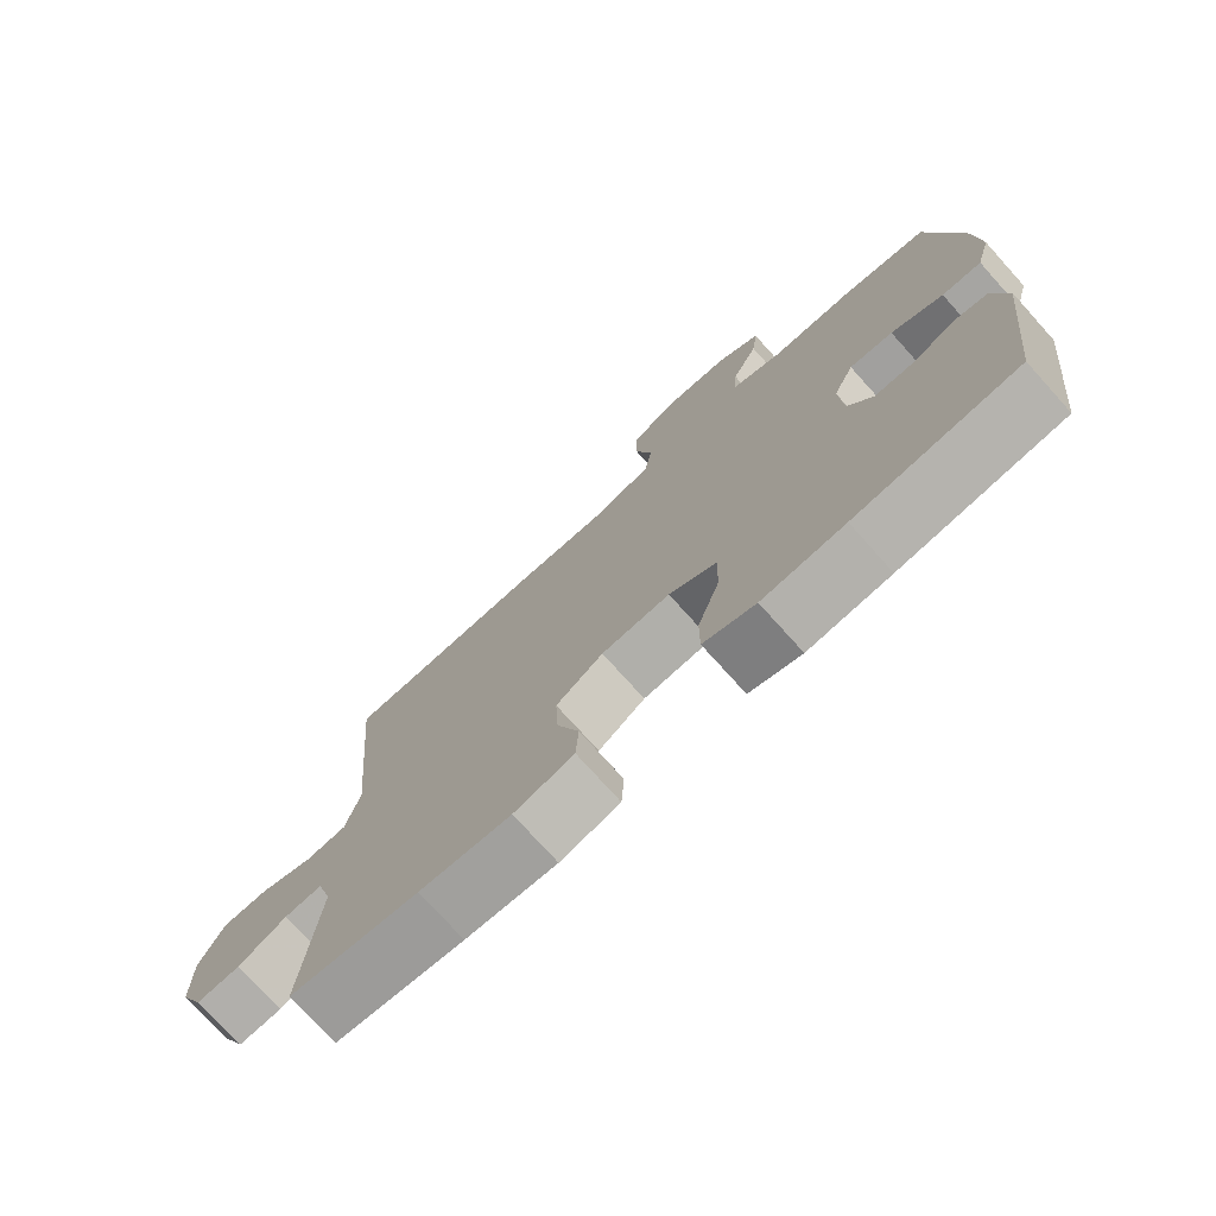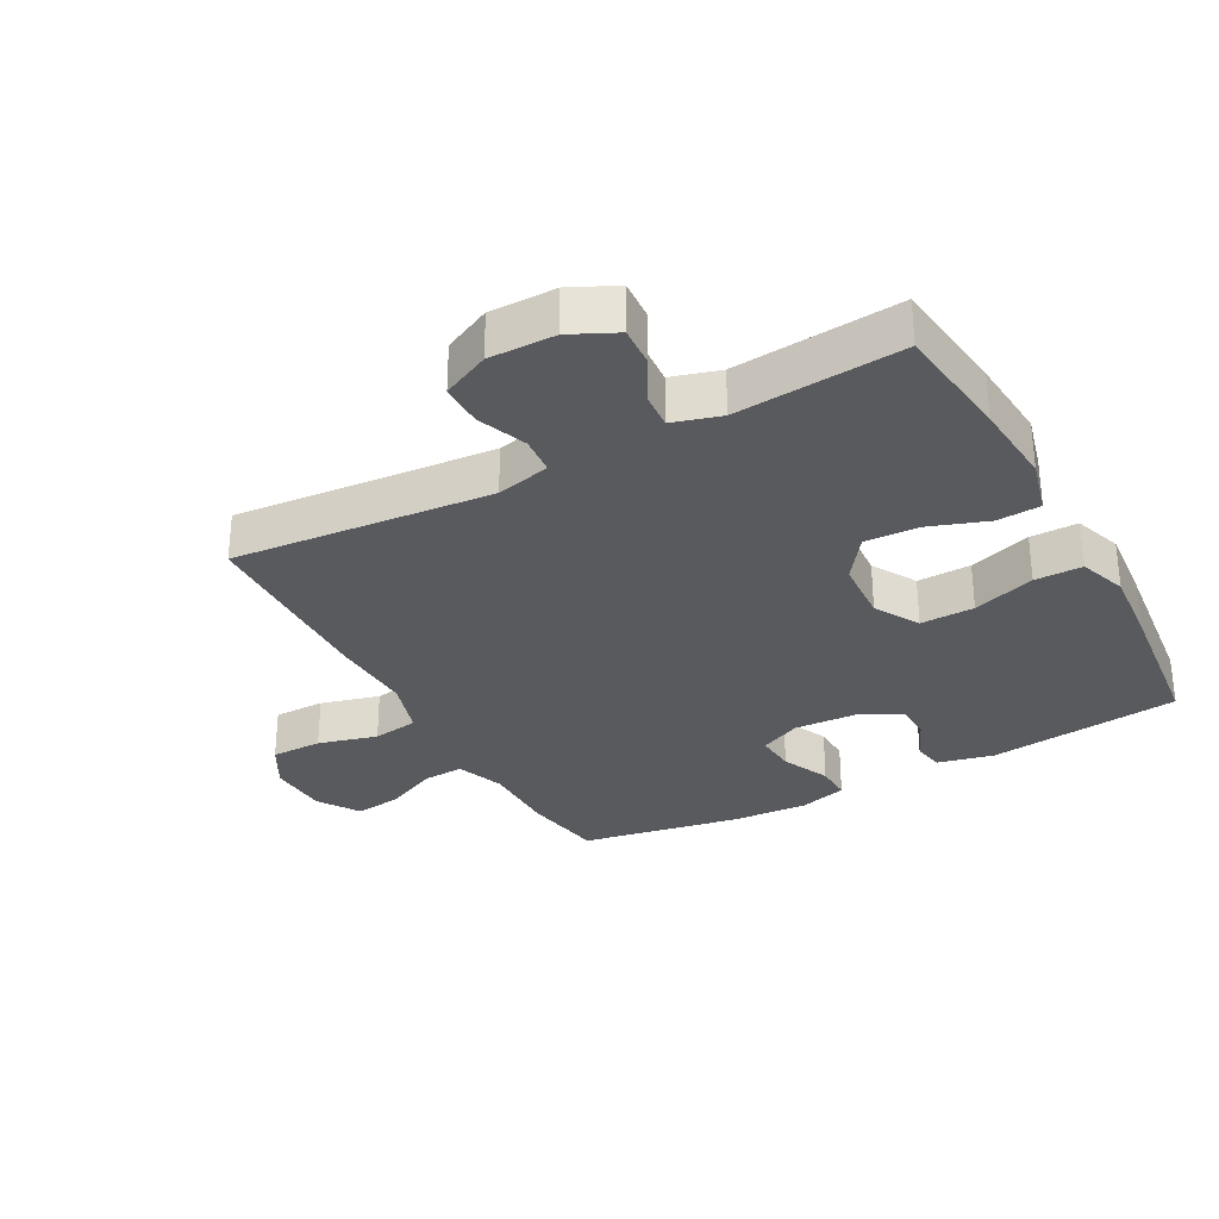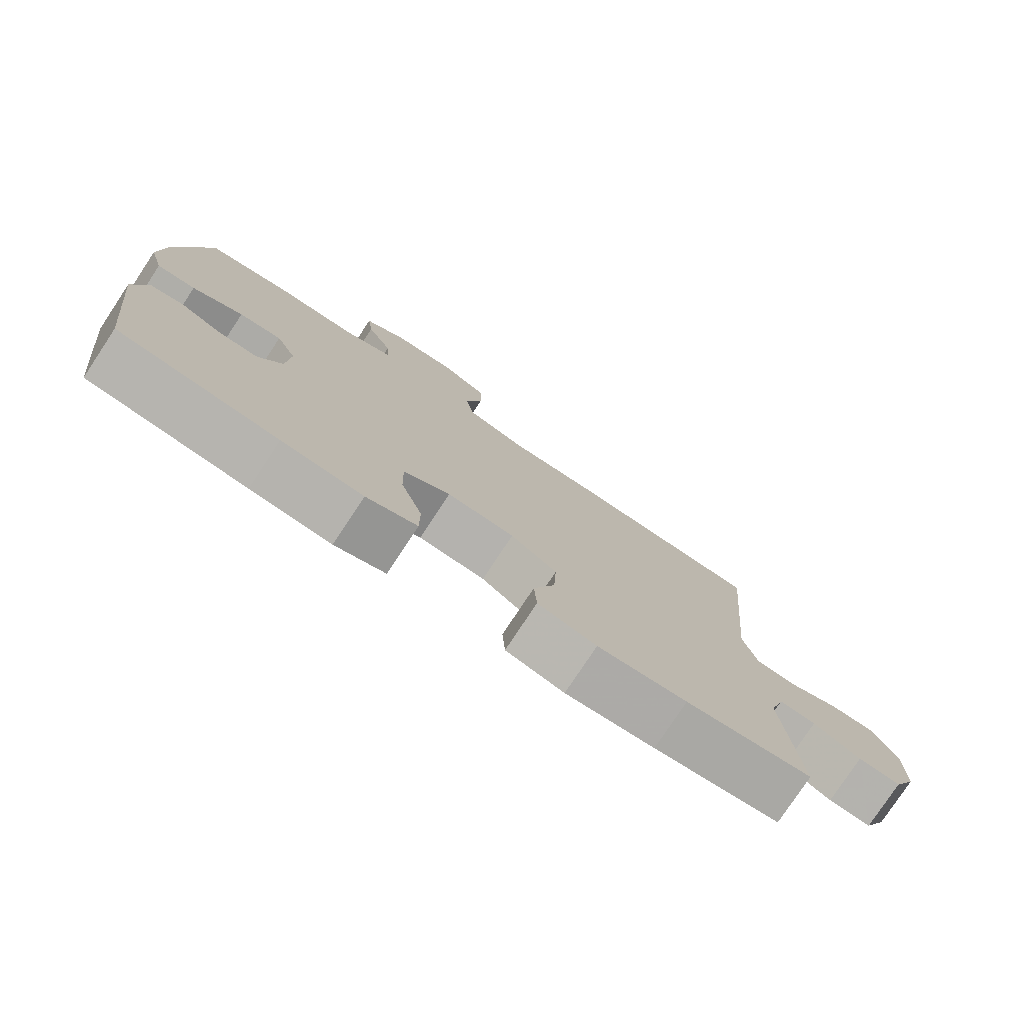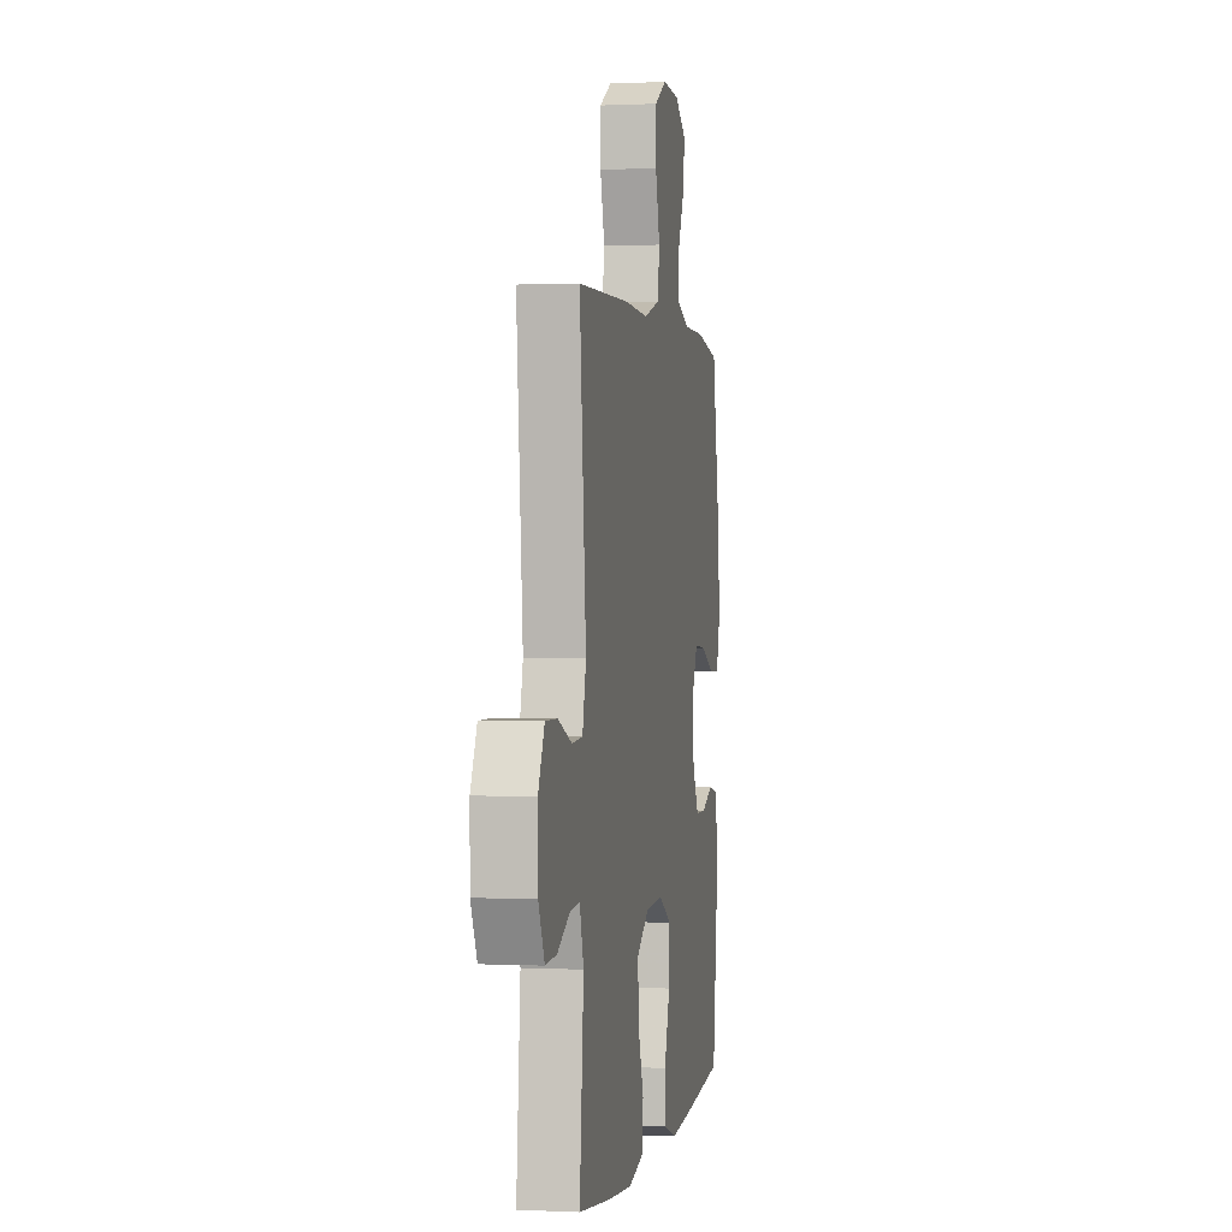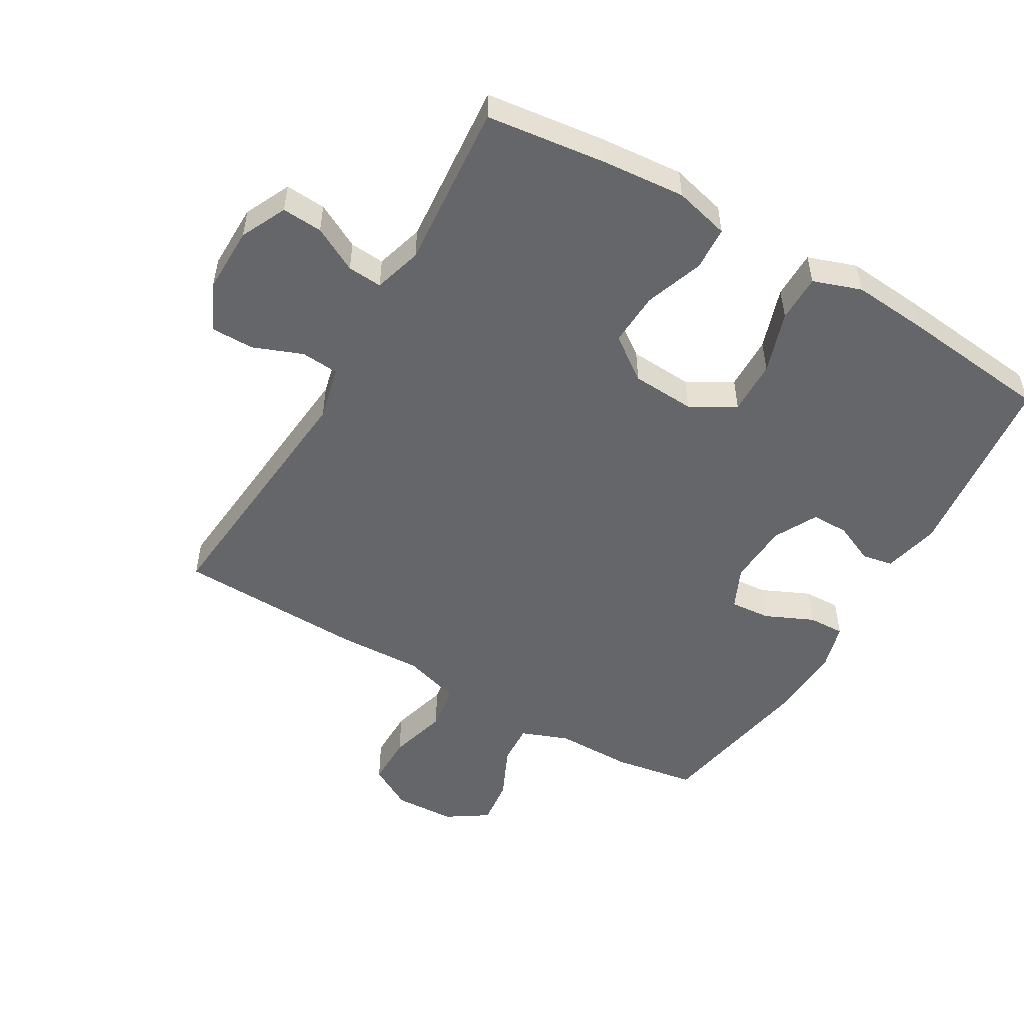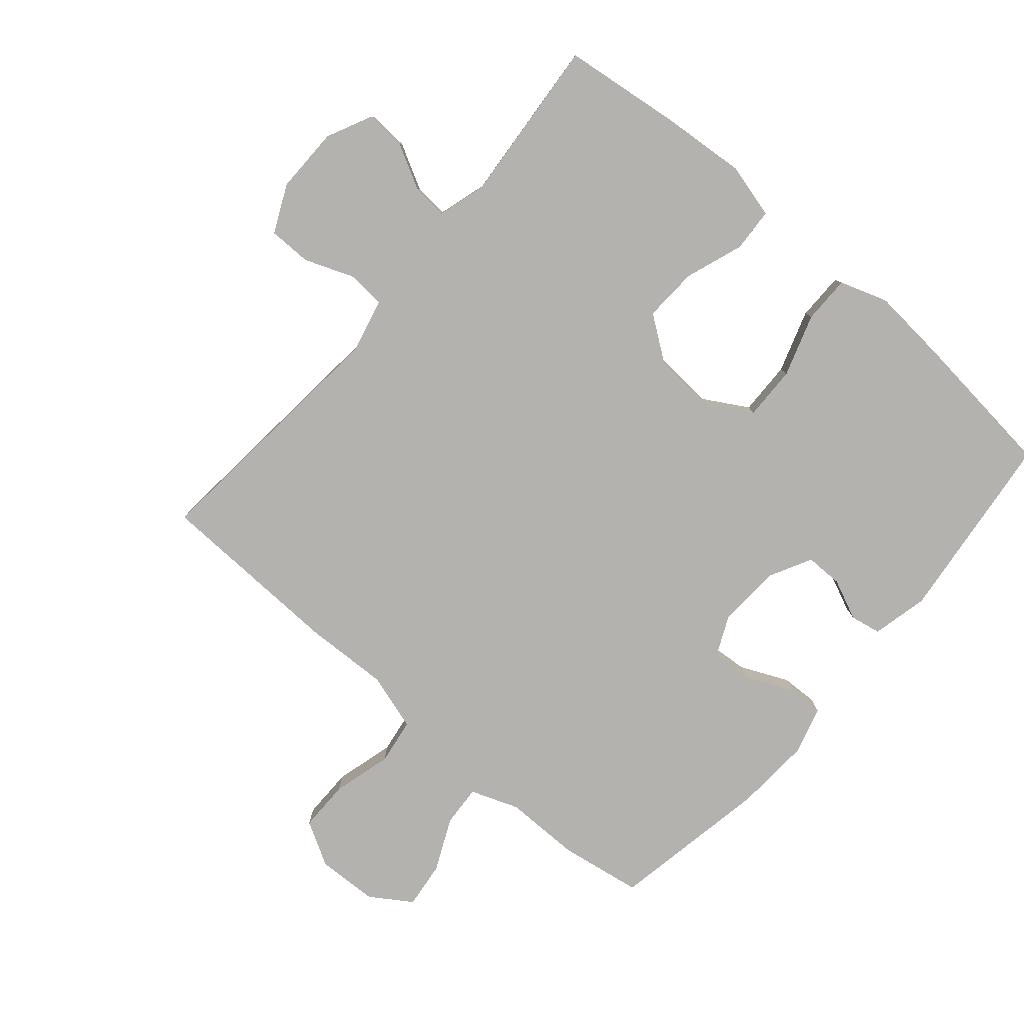
<metadata>
{"format":"obj","ext":"obj","renderer":"f3d","projection":"perspective","resolution":1024,"background":"white","views":[{"elev":-75.4,"azim":-138.0,"up":"+Z"},{"elev":-30.8,"azim":118.6,"up":"+Y"},{"elev":-78.4,"azim":-33.5,"up":"+Z"},{"elev":0.4,"azim":100.2,"up":"+Z"},{"elev":-51.7,"azim":149.7,"up":"+Y"},{"elev":-79.8,"azim":139.3,"up":"+Y"}]}
</metadata>
<code>
v -0.5 0.07 -0.5
v -0.535 0.07 -0.201
v -0.515 0.07 -0.113
v -0.467 0.07 -0.104
v -0.404 0.07 -0.132
v -0.346 0.07 -0.132
v -0.311 0.07 -0.065
v -0.306 0.07 0.032
v -0.336 0.07 0.097
v -0.399 0.07 0.092
v -0.474 0.07 0.058
v -0.531 0.07 0.056
v -0.552 0.07 0.131
v -0.545 0.07 0.25
v -0.5 0.07 0.5
v -0.372 0.07 0.521
v -0.253 0.07 0.521
v -0.178 0.07 0.549
v -0.182 0.07 0.613
v -0.22 0.07 0.695
v -0.229 0.07 0.768
v -0.165 0.07 0.81
v -0.07 0.07 0.814
v -0.001 0.07 0.775
v -0.001 0.07 0.695
v -0.026 0.07 0.603
v -0.015 0.07 0.531
v 0.074 0.07 0.504
v 0.206 0.07 0.509
v 0.5 0.07 0.5
v 0.464 0.07 0.096
v 0.484 0.07 0.012
v 0.543 0.07 0.007
v 0.62 0.07 0.037
v 0.687 0.07 0.037
v 0.722 0.07 -0.037
v 0.721 0.07 -0.14
v 0.687 0.07 -0.211
v 0.624 0.07 -0.207
v 0.554 0.07 -0.17
v 0.5 0.07 -0.166
v 0.478 0.07 -0.241
v 0.5 0.07 -0.5
v 0.315 0.07 -0.523
v 0.184 0.07 -0.534
v 0.098 0.07 -0.512
v 0.094 0.07 -0.444
v 0.126 0.07 -0.353
v 0.13 0.07 -0.269
v 0.062 0.07 -0.22
v -0.037 0.07 -0.214
v -0.106 0.07 -0.254
v -0.104 0.07 -0.338
v -0.072 0.07 -0.435
v -0.072 0.07 -0.509
v -0.147 0.07 -0.535
v -0.266 0.07 -0.525
v -0.5 0 -0.5
v -0.535 0 -0.201
v -0.515 0 -0.113
v -0.467 0 -0.104
v -0.404 0 -0.132
v -0.346 0 -0.132
v -0.311 0 -0.065
v -0.306 0 0.032
v -0.336 0 0.097
v -0.399 0 0.092
v -0.474 0 0.058
v -0.531 0 0.056
v -0.552 0 0.131
v -0.545 0 0.25
v -0.5 0 0.5
v -0.372 0 0.521
v -0.253 0 0.521
v -0.178 0 0.549
v -0.182 0 0.613
v -0.22 0 0.695
v -0.229 0 0.768
v -0.165 0 0.81
v -0.07 0 0.814
v -0.001 0 0.775
v -0.001 0 0.695
v -0.026 0 0.603
v -0.015 0 0.531
v 0.074 0 0.504
v 0.206 0 0.509
v 0.5 0 0.5
v 0.464 0 0.096
v 0.484 0 0.012
v 0.543 0 0.007
v 0.62 0 0.037
v 0.687 0 0.037
v 0.722 0 -0.037
v 0.721 0 -0.14
v 0.687 0 -0.211
v 0.624 0 -0.207
v 0.554 0 -0.17
v 0.5 0 -0.166
v 0.478 0 -0.241
v 0.5 0 -0.5
v 0.315 0 -0.523
v 0.184 0 -0.534
v 0.098 0 -0.512
v 0.094 0 -0.444
v 0.126 0 -0.353
v 0.13 0 -0.269
v 0.062 0 -0.22
v -0.037 0 -0.214
v -0.106 0 -0.254
v -0.104 0 -0.338
v -0.072 0 -0.435
v -0.072 0 -0.509
v -0.147 0 -0.535
v -0.266 0 -0.525
f 53 54 55 56
f 52 53 56 57
f 45 46 47 48
f 45 48 49
f 42 43 44 45
f 41 42 45 49
f 37 38 39 40
f 37 40 41
f 36 37 41
f 33 34 35 36
f 32 33 36 41
f 31 32 41 49
f 28 29 30 31
f 27 28 31 49
f 23 24 25 26
f 23 26 27
f 19 20 21 22
f 18 19 22 23
f 14 15 16 17
f 14 17 18
f 13 14 18
f 10 11 12 13
f 9 10 13 18
f 8 9 18 23
f 2 3 4 5
f 2 5 6
f 52 57 1 2
f 51 52 2 6
f 50 51 6 7
f 23 27 49 50
f 7 8 23 50
f 113 112 111 110
f 114 113 110 109
f 105 104 103 102
f 106 105 102
f 102 101 100 99
f 106 102 99 98
f 97 96 95 94
f 98 97 94
f 98 94 93
f 93 92 91 90
f 98 93 90 89
f 106 98 89 88
f 88 87 86 85
f 106 88 85 84
f 83 82 81 80
f 84 83 80
f 79 78 77 76
f 80 79 76 75
f 74 73 72 71
f 75 74 71
f 75 71 70
f 70 69 68 67
f 75 70 67 66
f 80 75 66 65
f 62 61 60 59
f 63 62 59
f 59 58 114 109
f 63 59 109 108
f 64 63 108 107
f 107 106 84 80
f 107 80 65 64
f 1 58 59 2
f 2 59 60 3
f 3 60 61 4
f 4 61 62 5
f 5 62 63 6
f 6 63 64 7
f 7 64 65 8
f 8 65 66 9
f 9 66 67 10
f 10 67 68 11
f 11 68 69 12
f 12 69 70 13
f 13 70 71 14
f 14 71 72 15
f 15 72 73 16
f 16 73 74 17
f 17 74 75 18
f 18 75 76 19
f 19 76 77 20
f 20 77 78 21
f 21 78 79 22
f 22 79 80 23
f 23 80 81 24
f 24 81 82 25
f 25 82 83 26
f 26 83 84 27
f 27 84 85 28
f 28 85 86 29
f 29 86 87 30
f 30 87 88 31
f 31 88 89 32
f 32 89 90 33
f 33 90 91 34
f 34 91 92 35
f 35 92 93 36
f 36 93 94 37
f 37 94 95 38
f 38 95 96 39
f 39 96 97 40
f 40 97 98 41
f 41 98 99 42
f 42 99 100 43
f 43 100 101 44
f 44 101 102 45
f 45 102 103 46
f 46 103 104 47
f 47 104 105 48
f 48 105 106 49
f 49 106 107 50
f 50 107 108 51
f 51 108 109 52
f 52 109 110 53
f 53 110 111 54
f 54 111 112 55
f 55 112 113 56
f 56 113 114 57
f 57 114 58 1

</code>
